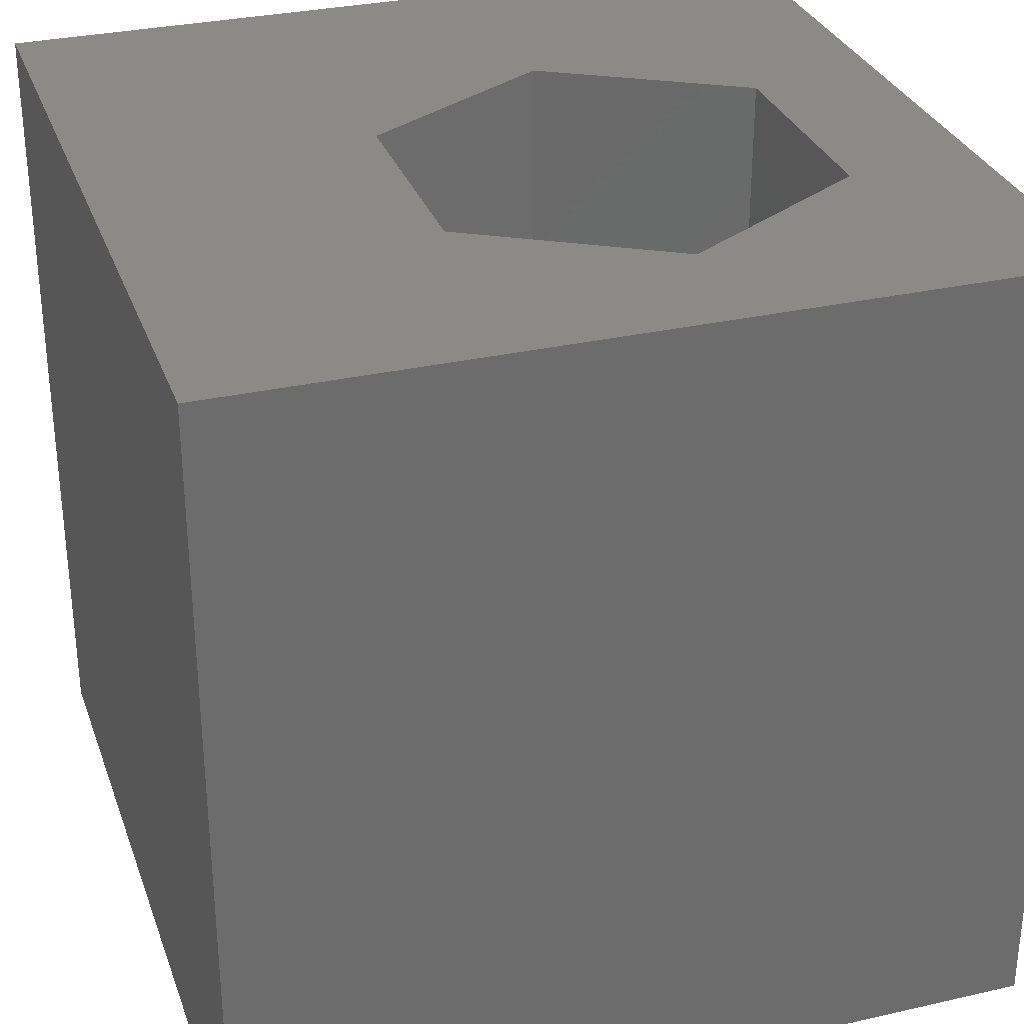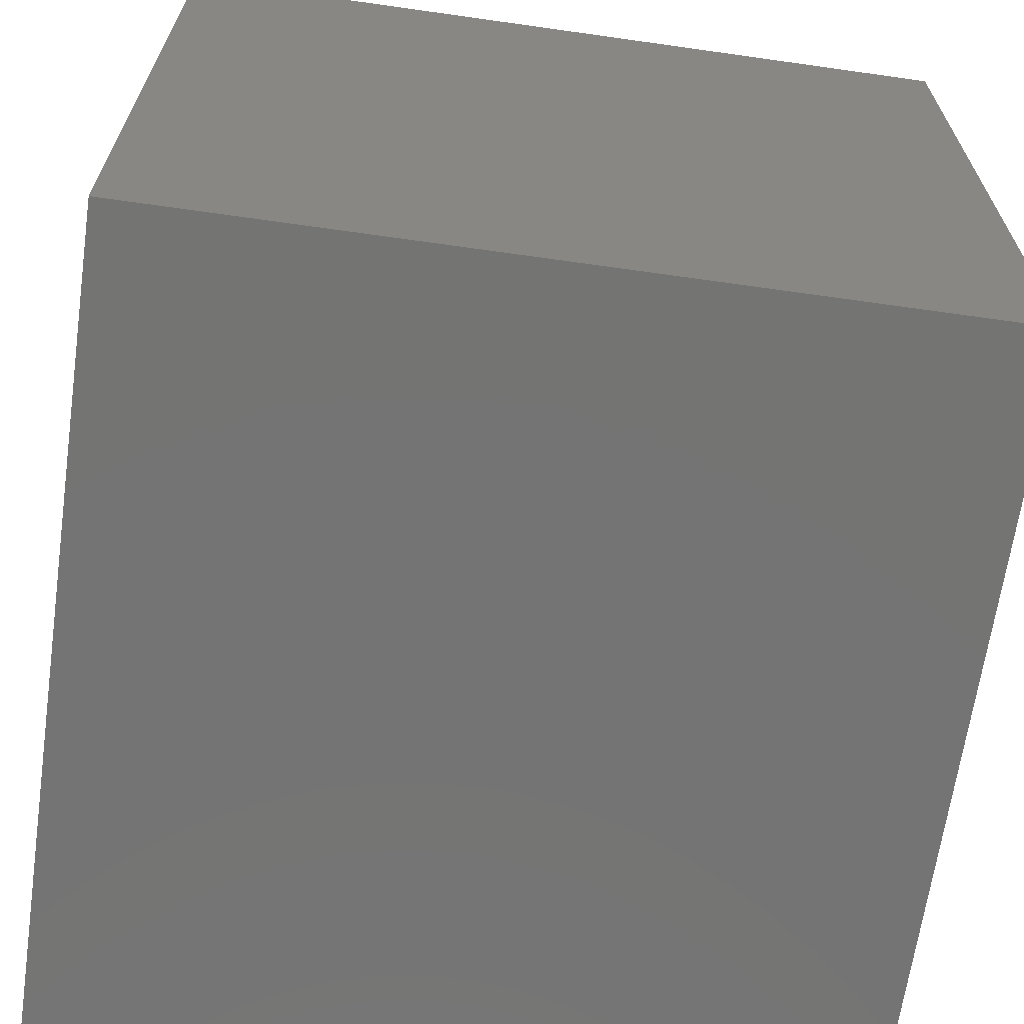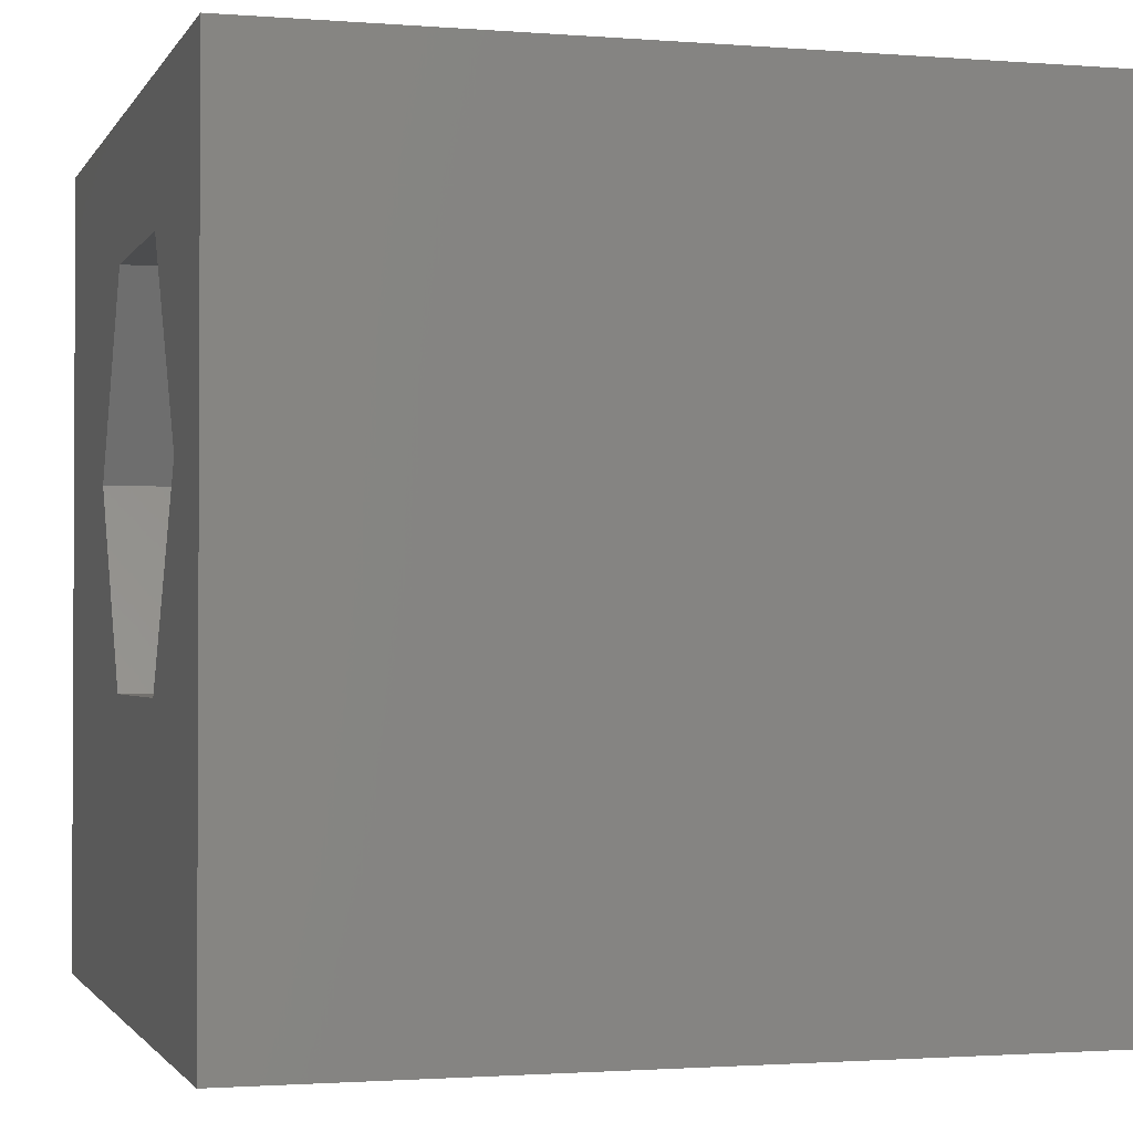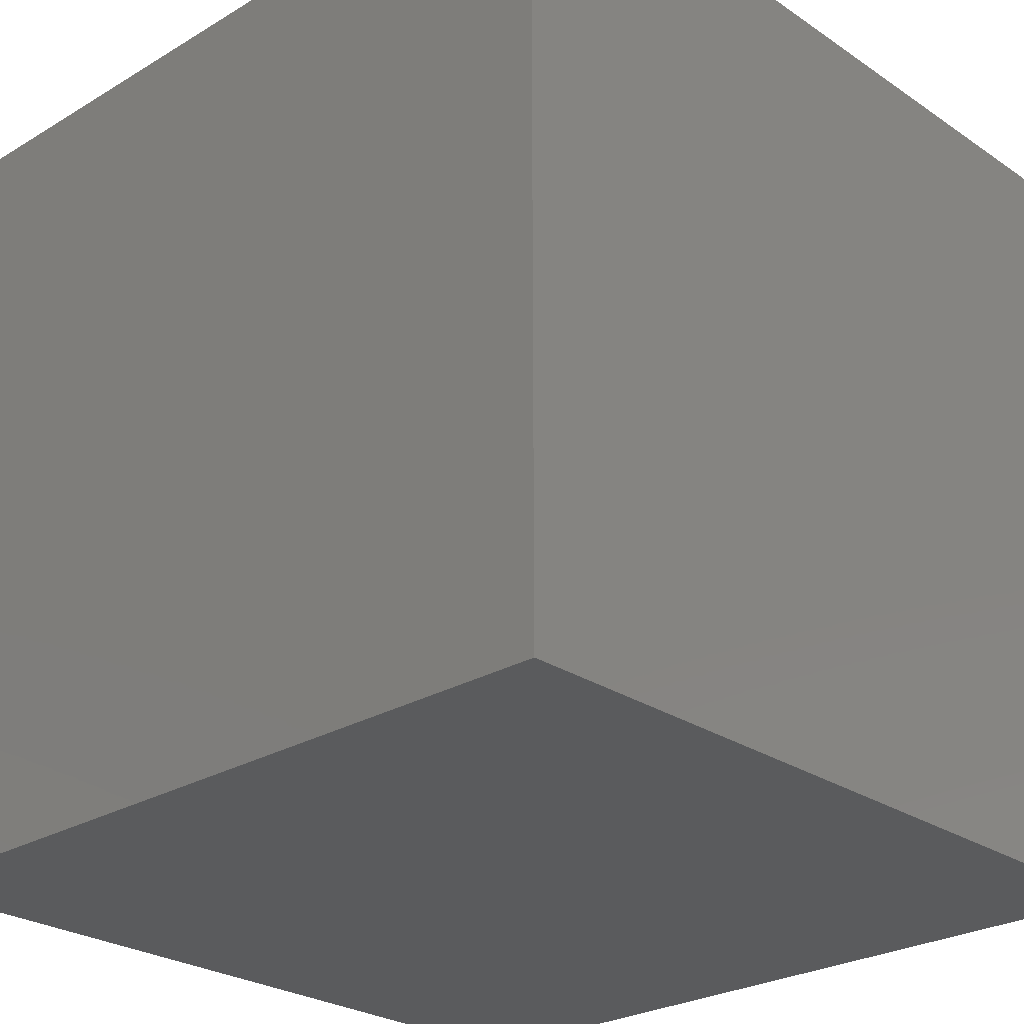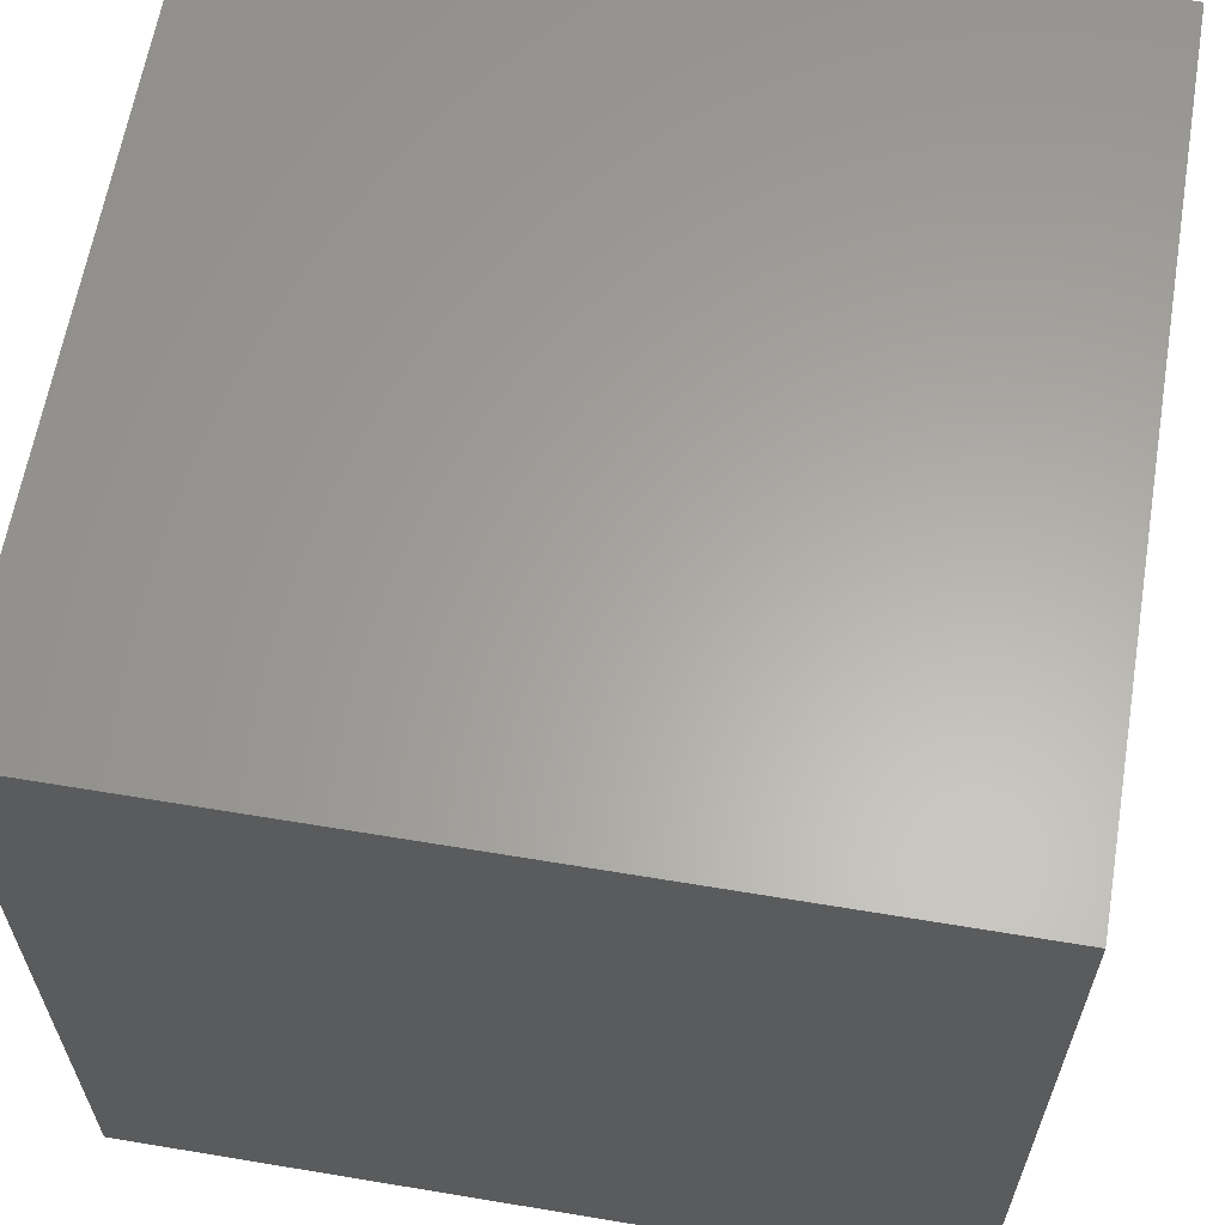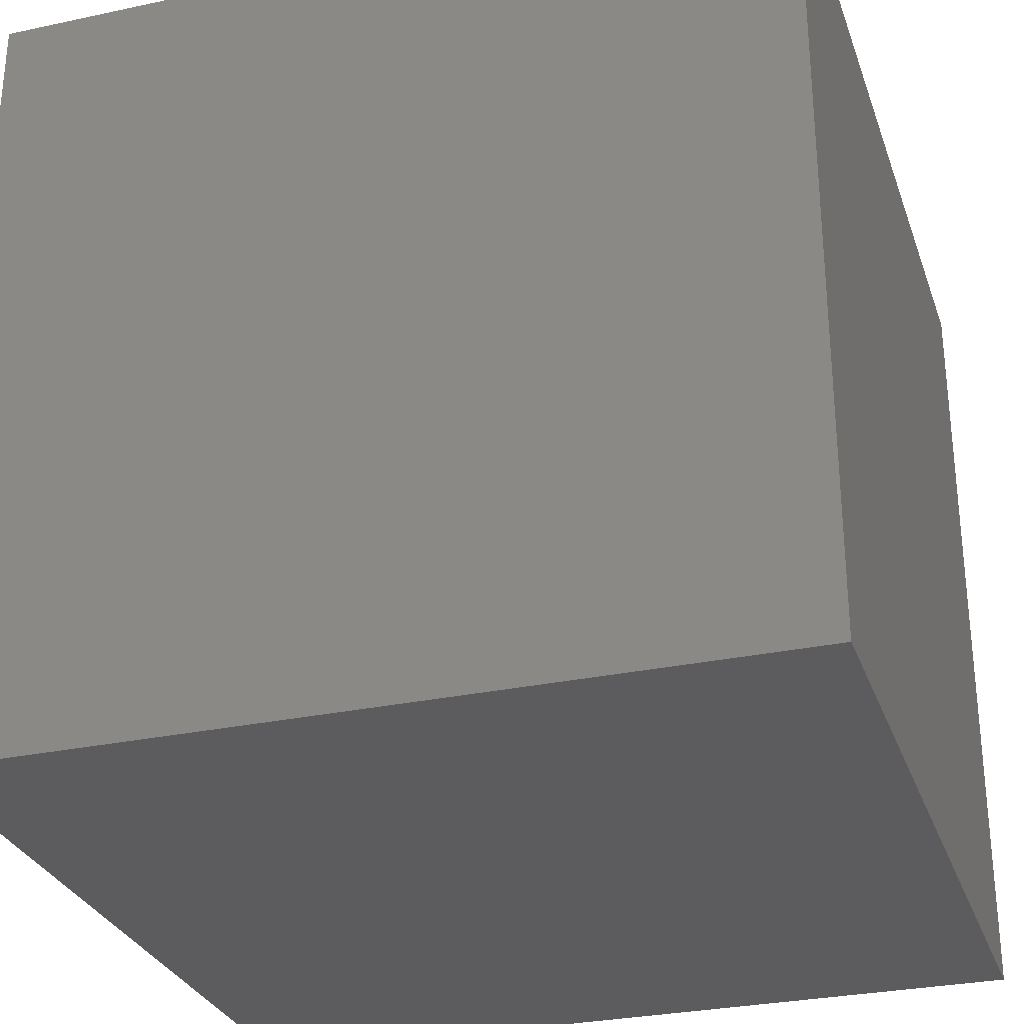
<metadata>
{"format":"stl","ext":"stl","renderer":"f3d","projection":"perspective","resolution":1024,"background":"white","views":[{"elev":31.0,"azim":72.0,"up":"+Z"},{"elev":-66.3,"azim":-98.1,"up":"+Z"},{"elev":-1.6,"azim":73.9,"up":"+Y"},{"elev":-26.2,"azim":43.3,"up":"+Z"},{"elev":62.4,"azim":99.6,"up":"+Y"},{"elev":-29.6,"azim":-162.5,"up":"+Z"}]}
</metadata>
<code>
# stl→obj: 20 verts, 36 faces
v 0 10 10
v 0 10 0
v 0 0 10
v 0 0 0
v 10 10 10
v 8.447 5.959 10
v 10 0 10
v 7.061 3.559 10
v 4.289 3.559 10
v 2.903 5.959 10
v 4.289 8.36 10
v 7.061 8.36 10
v 10 10 0
v 10 0 0
v 2.903 5.959 4.84
v 4.289 8.36 4.84
v 7.061 8.36 4.84
v 8.447 5.959 4.84
v 7.061 3.559 4.84
v 4.289 3.559 4.84
f 1 2 3
f 3 2 4
f 5 6 7
f 7 6 8
f 7 8 3
f 8 9 3
f 3 9 10
f 3 10 1
f 1 10 11
f 1 11 5
f 5 11 12
f 5 12 6
f 13 5 14
f 14 5 7
f 2 13 4
f 4 13 14
f 5 13 1
f 1 13 2
f 14 7 4
f 4 7 3
f 15 16 10
f 10 16 11
f 16 17 11
f 11 17 12
f 17 18 12
f 12 18 6
f 18 19 6
f 6 19 8
f 19 20 8
f 8 20 9
f 20 15 9
f 9 15 10
f 15 20 16
f 16 20 19
f 16 19 17
f 17 19 18

</code>
